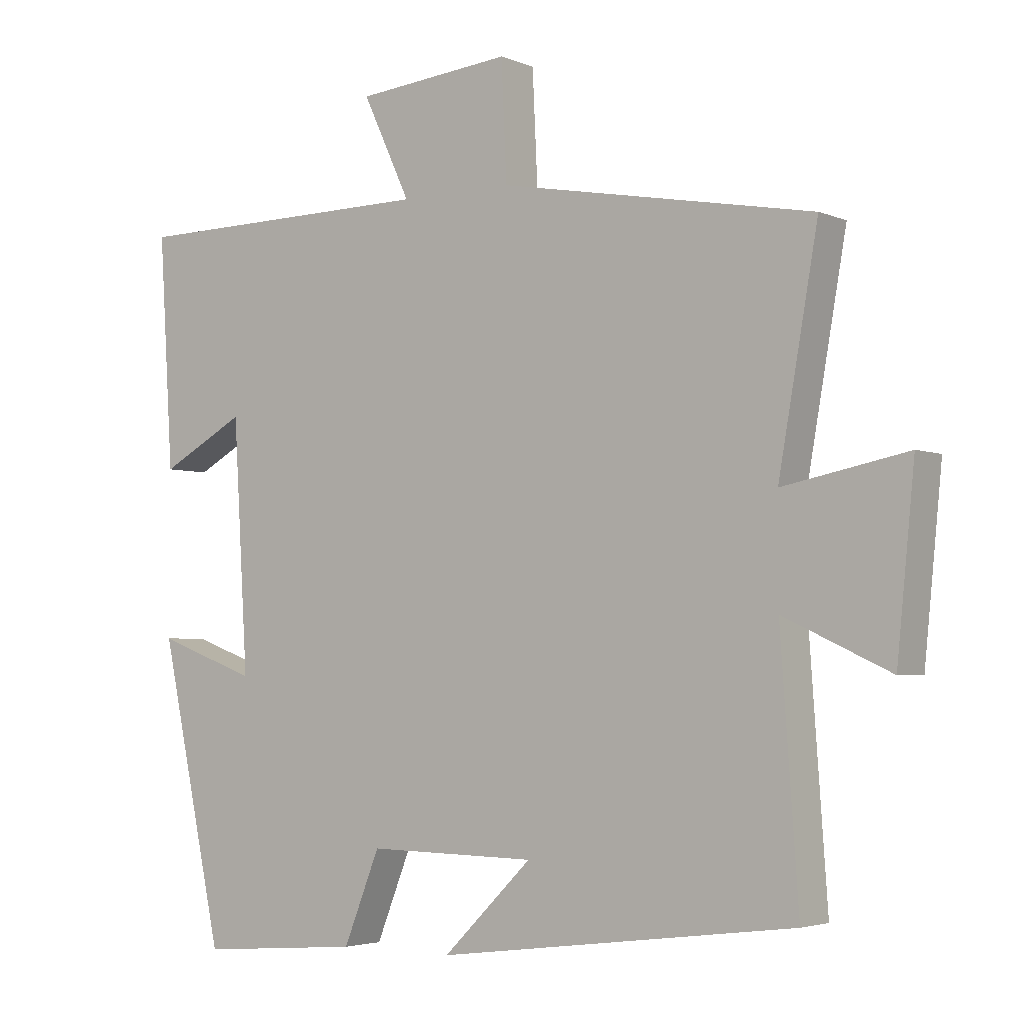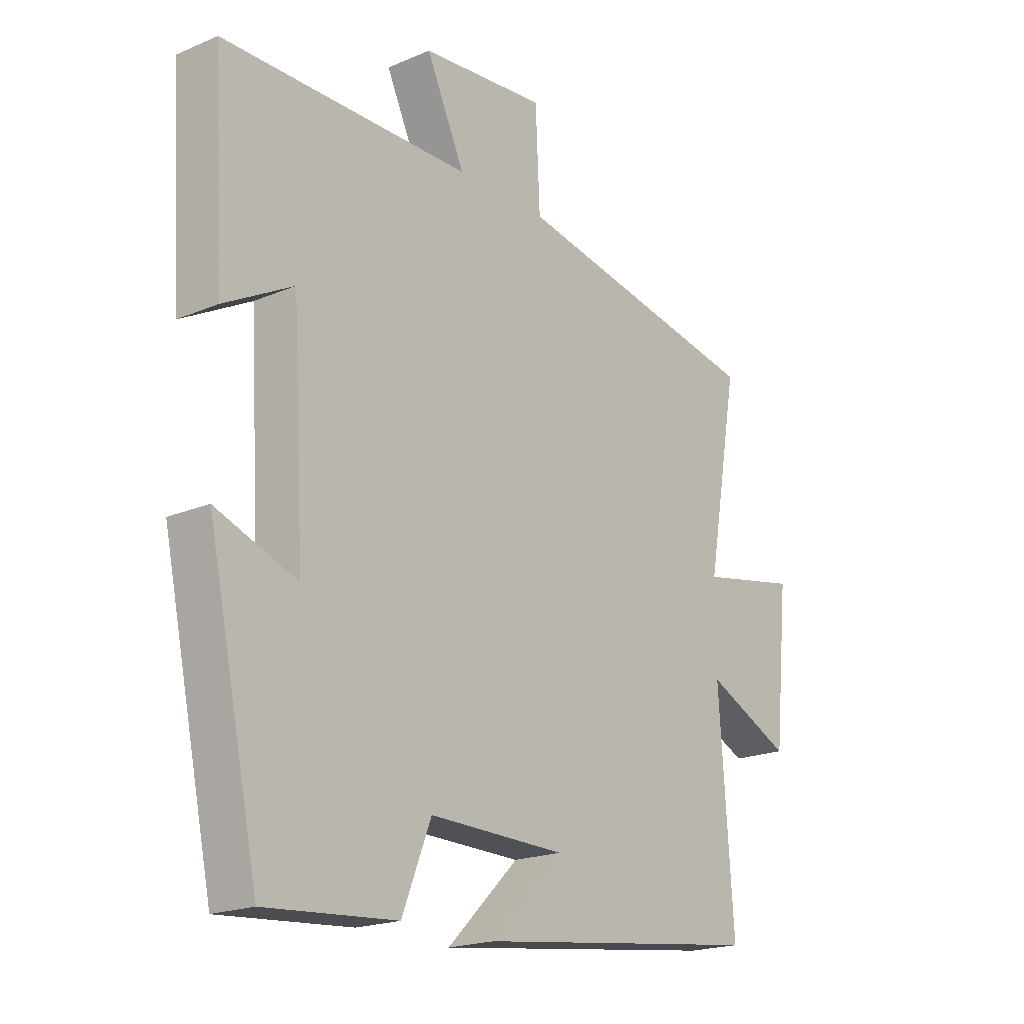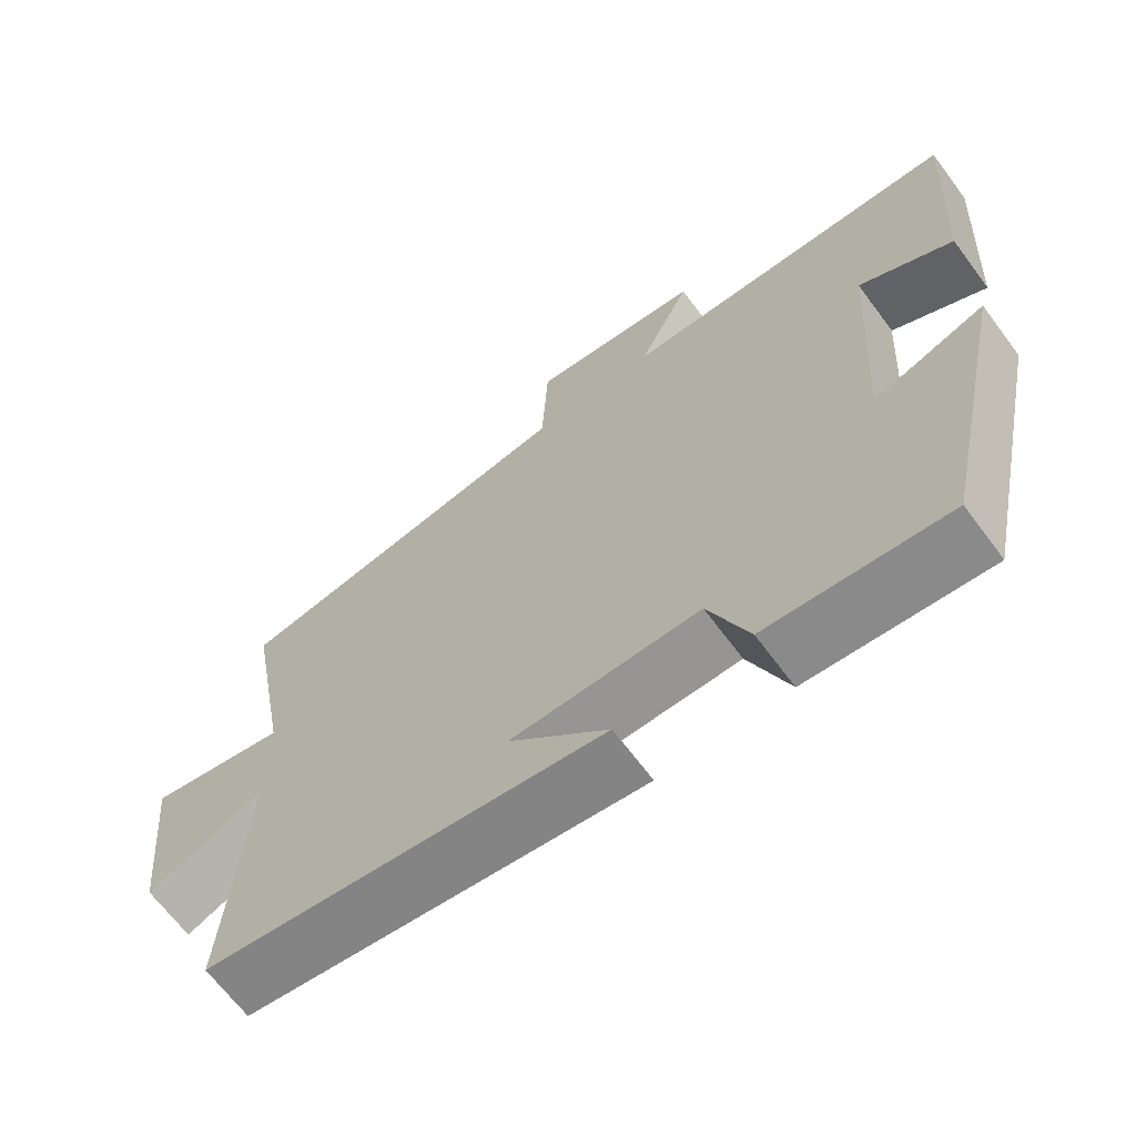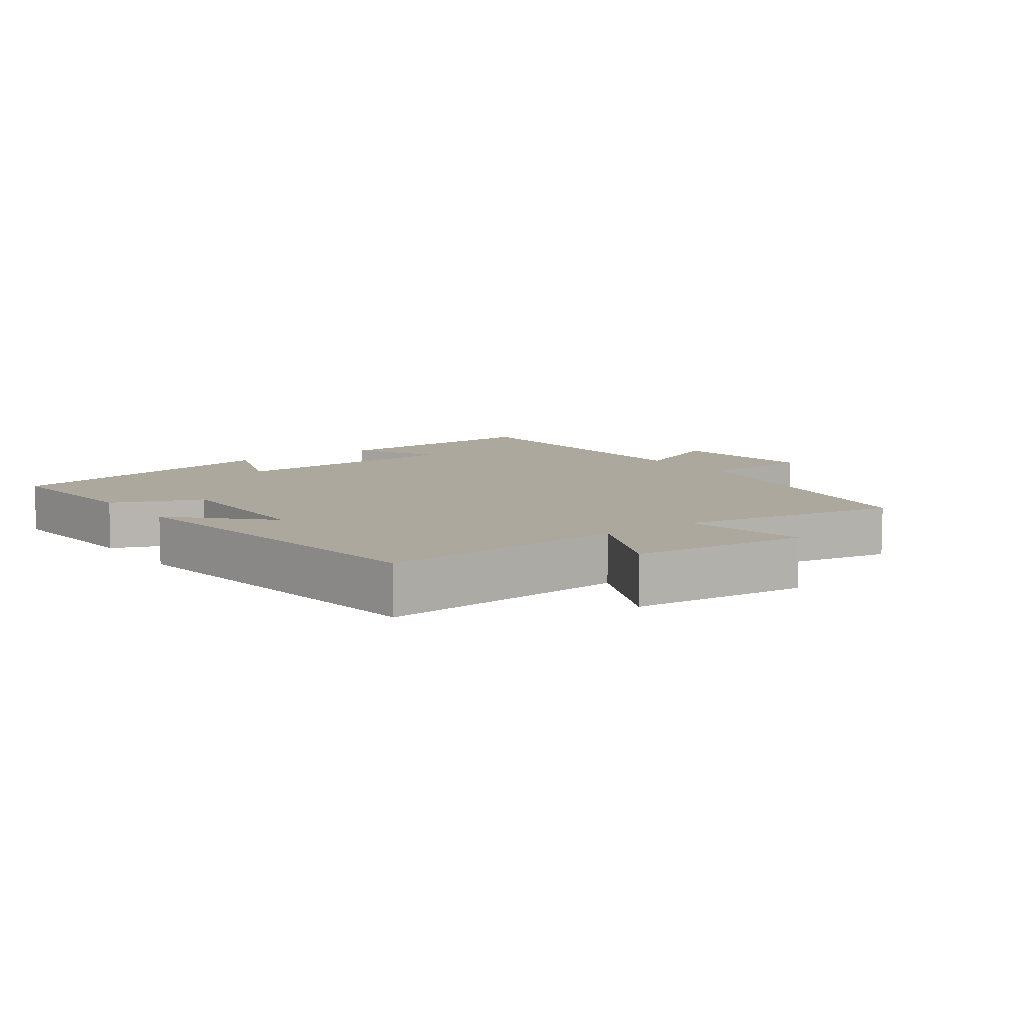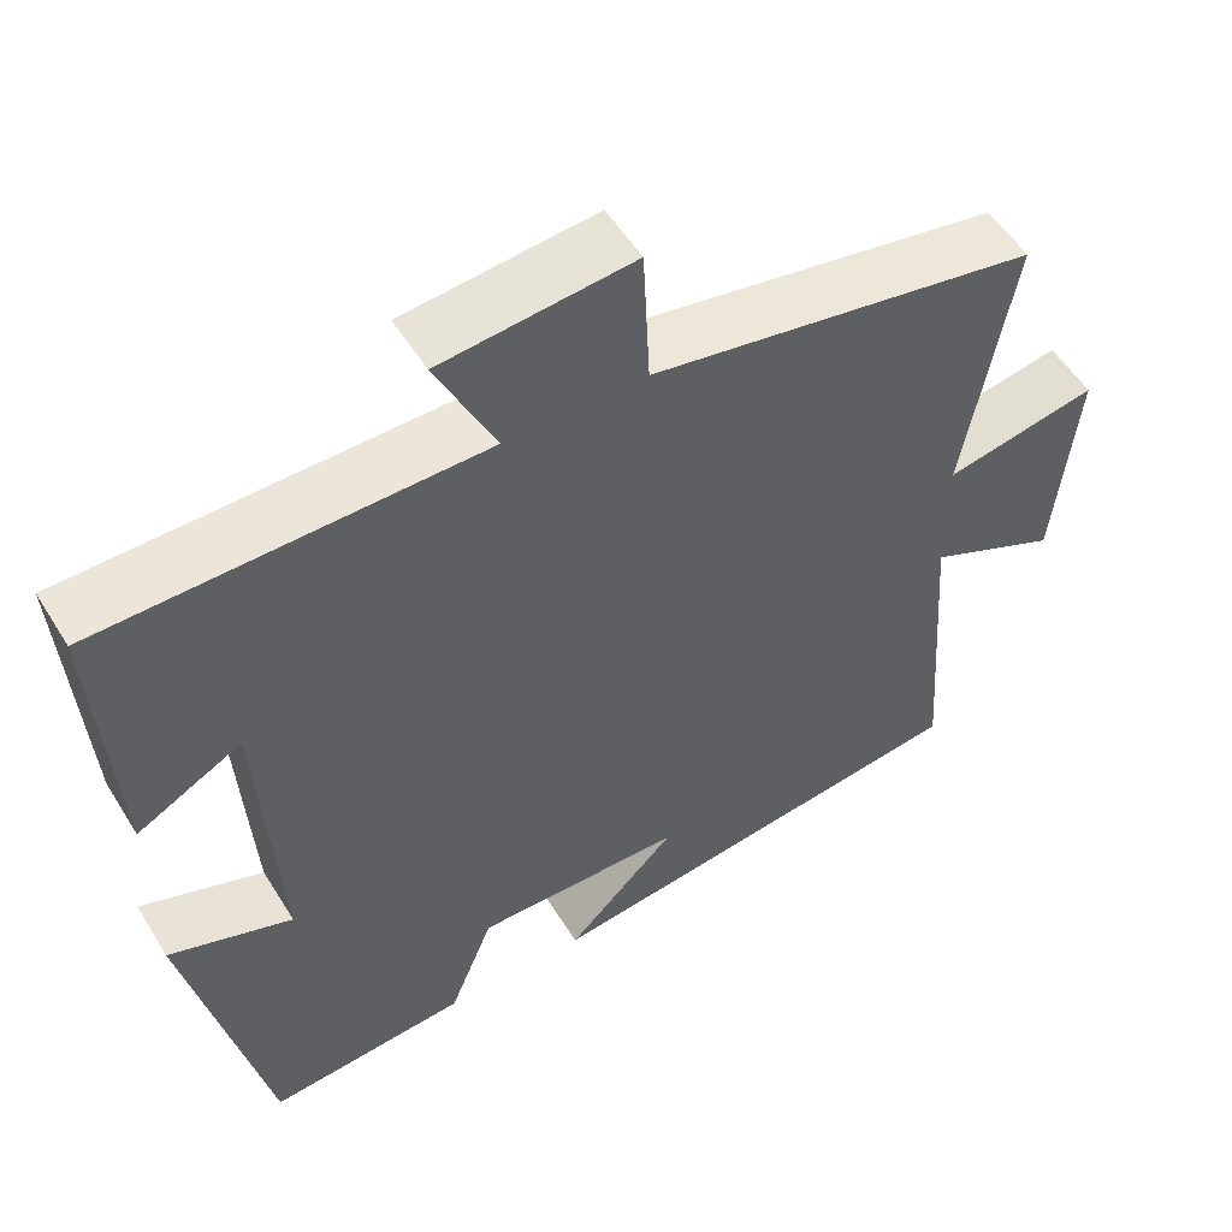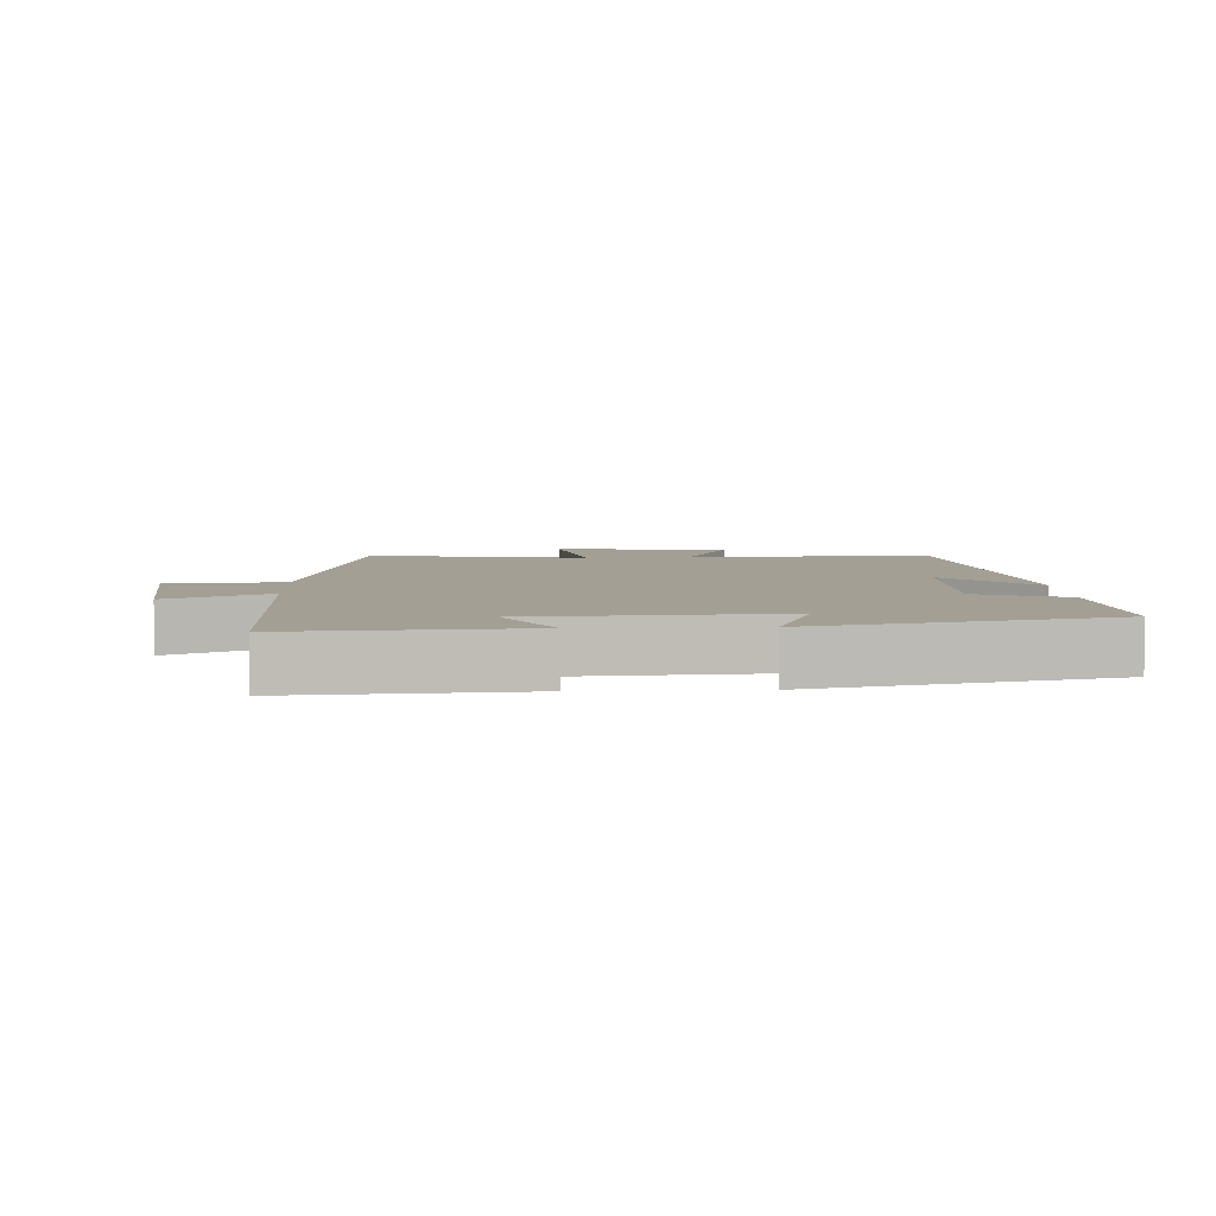
<metadata>
{"format":"obj","ext":"obj","renderer":"f3d","projection":"perspective","resolution":1024,"background":"white","views":[{"elev":-3.6,"azim":-143.9,"up":"+Z"},{"elev":-19.7,"azim":128.4,"up":"+Z"},{"elev":-66.8,"azim":36.7,"up":"+Z"},{"elev":8.7,"azim":-125.9,"up":"+Y"},{"elev":53.8,"azim":148.9,"up":"+Z"},{"elev":5.6,"azim":87.2,"up":"+Y"}]}
</metadata>
<code>
v -0.558 0.07 0.415
v -0.097 0.07 0.5
v -0.089 0.07 0.671
v 0.139 0.07 0.649
v 0.069 0.07 0.5
v 0.521 0.07 0.495
v 0.5 0.07 0.157
v 0.375 0.07 0.225
v 0.353 0.07 -0.139
v 0.5 0.07 -0.085
v 0.407 0.07 -0.519
v 0.169 0.07 -0.5
v 0.116 0.07 -0.367
v -0.132 0.07 -0.371
v -0.001 0.07 -0.5
v -0.526 0.07 -0.433
v -0.5 0.07 -0.064
v -0.656 0.07 -0.136
v -0.682 0.07 0.124
v -0.5 0.07 0.088
v -0.558 0 0.415
v -0.097 0 0.5
v -0.089 0 0.671
v 0.139 0 0.649
v 0.069 0 0.5
v 0.521 0 0.495
v 0.5 0 0.157
v 0.375 0 0.225
v 0.353 0 -0.139
v 0.5 0 -0.085
v 0.407 0 -0.519
v 0.169 0 -0.5
v 0.116 0 -0.367
v -0.132 0 -0.371
v -0.001 0 -0.5
v -0.526 0 -0.433
v -0.5 0 -0.064
v -0.656 0 -0.136
v -0.682 0 0.124
v -0.5 0 0.088
f 17 18 19 20
f 14 15 16 17
f 13 14 17 20
f 10 11 12 13
f 9 10 13
f 8 9 13 20
f 5 6 7 8
f 5 8 20 1
f 2 3 4 5
f 1 2 5
f 40 39 38 37
f 37 36 35 34
f 40 37 34 33
f 33 32 31 30
f 33 30 29
f 40 33 29 28
f 28 27 26 25
f 21 40 28 25
f 25 24 23 22
f 25 22 21
f 1 21 22 2
f 2 22 23 3
f 3 23 24 4
f 4 24 25 5
f 5 25 26 6
f 6 26 27 7
f 7 27 28 8
f 8 28 29 9
f 9 29 30 10
f 10 30 31 11
f 11 31 32 12
f 12 32 33 13
f 13 33 34 14
f 14 34 35 15
f 15 35 36 16
f 16 36 37 17
f 17 37 38 18
f 18 38 39 19
f 19 39 40 20
f 20 40 21 1

</code>
